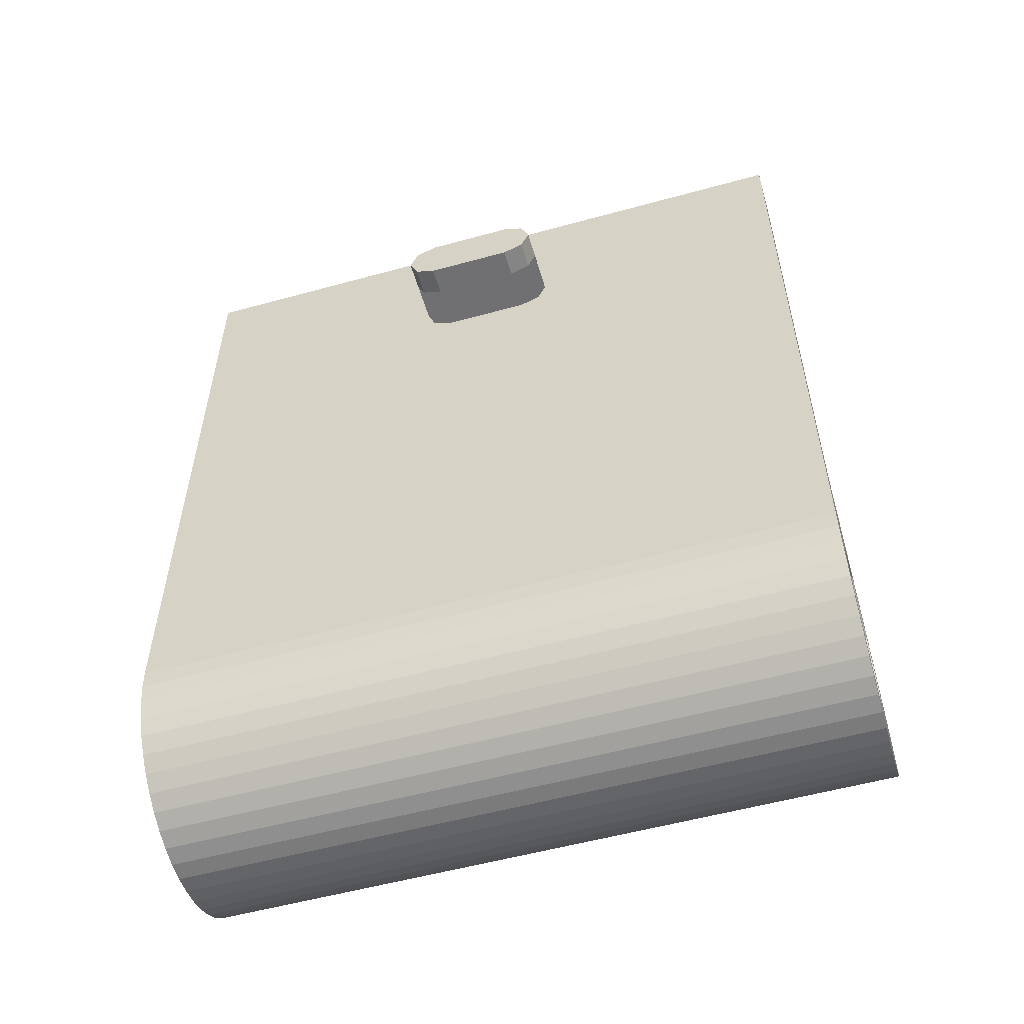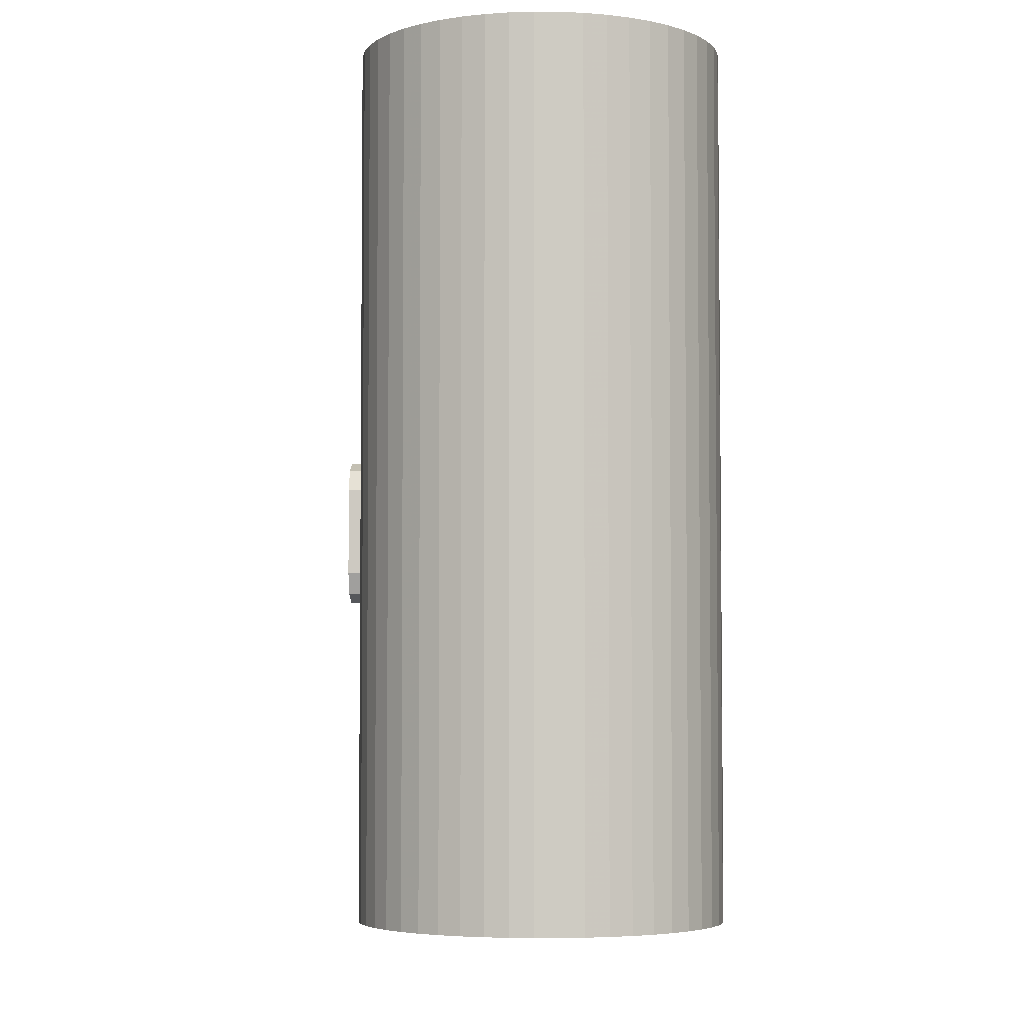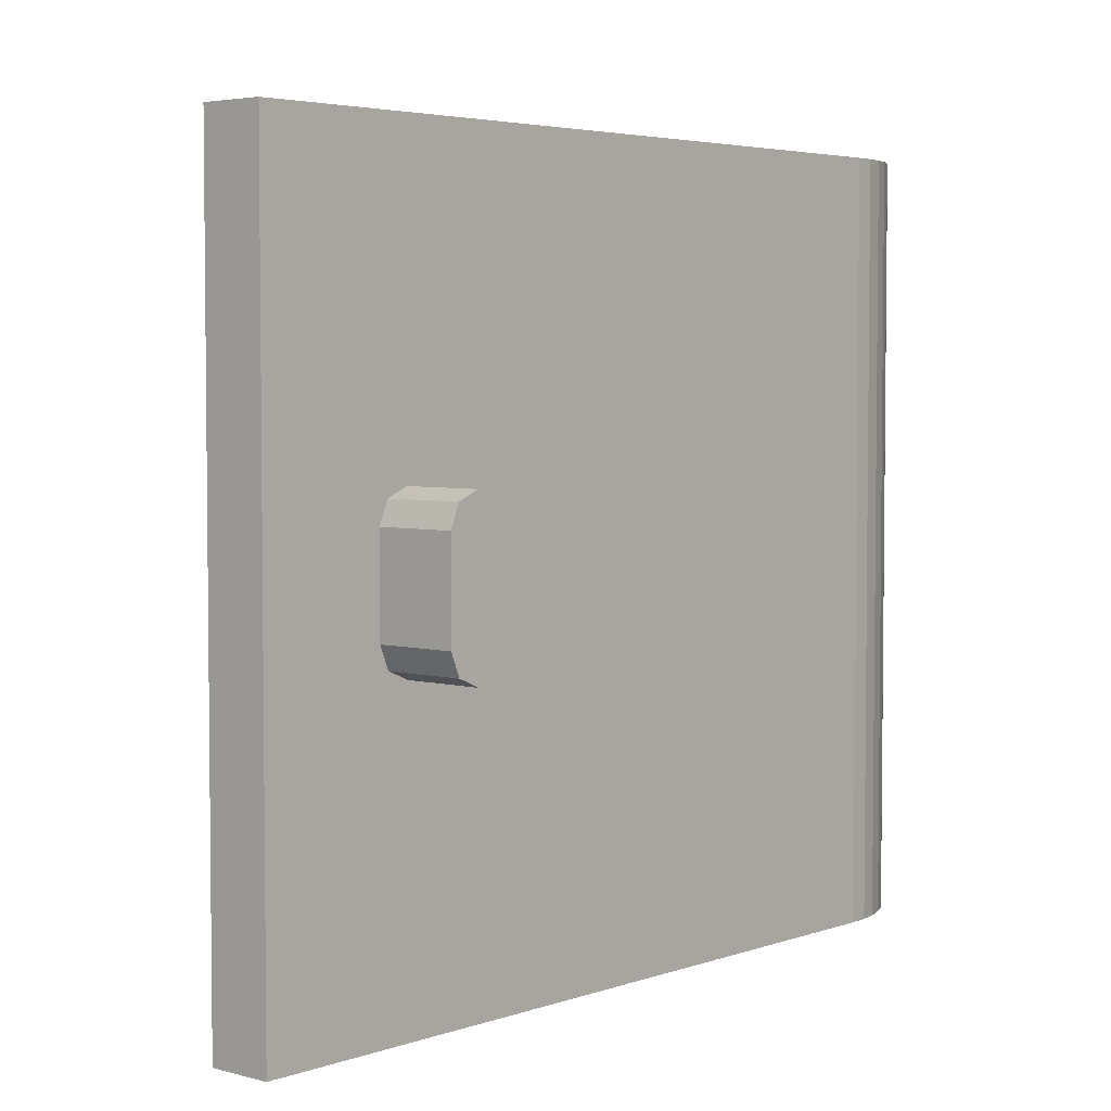
<metadata>
{"format":"obj","ext":"obj","renderer":"f3d","projection":"perspective","resolution":1024,"background":"white","views":[{"elev":-55.0,"azim":106.2,"up":"+Z"},{"elev":-4.3,"azim":-177.4,"up":"+Y"},{"elev":4.1,"azim":41.4,"up":"+Y"}]}
</metadata>
<code>
v 0.4957 0 -0.06525
v 0.5 0 0
v 0.5 2.4 0
v 0.4957 2.4 -0.06525
v 0.4829 0 -0.1294
v 0.4957 0 -0.06525
v 0.4957 2.4 -0.06525
v 0.4829 2.4 -0.1294
v 0.462 0 -0.1913
v 0.4829 0 -0.1294
v 0.4829 2.4 -0.1294
v 0.462 2.4 -0.1913
v 0.433 0 -0.25
v 0.462 0 -0.1913
v 0.462 2.4 -0.1913
v 0.433 2.4 -0.25
v 0.3967 0 -0.3044
v 0.433 0 -0.25
v 0.433 2.4 -0.25
v 0.3967 2.4 -0.3044
v 0.3535 0 -0.3535
v 0.3967 0 -0.3044
v 0.3967 2.4 -0.3044
v 0.3535 2.4 -0.3535
v 0.3044 0 -0.3967
v 0.3535 0 -0.3535
v 0.3535 2.4 -0.3535
v 0.3044 2.4 -0.3967
v 0.25 0 -0.433
v 0.3044 0 -0.3967
v 0.3044 2.4 -0.3967
v 0.25 2.4 -0.433
v 0.1913 0 -0.462
v 0.25 0 -0.433
v 0.25 2.4 -0.433
v 0.1913 2.4 -0.462
v 0.1294 0 -0.4829
v 0.1913 0 -0.462
v 0.1913 2.4 -0.462
v 0.1294 2.4 -0.4829
v 0.06525 0 -0.4957
v 0.1294 0 -0.4829
v 0.1294 2.4 -0.4829
v 0.06525 2.4 -0.4957
v 0 0 -0.5
v 0.06525 0 -0.4957
v 0.06525 2.4 -0.4957
v 0 2.4 -0.5
v -0.06525 0 -0.4957
v 0 0 -0.5
v 0 2.4 -0.5
v -0.06525 2.4 -0.4957
v -0.1294 0 -0.4829
v -0.06525 0 -0.4957
v -0.06525 2.4 -0.4957
v -0.1294 2.4 -0.4829
v -0.1913 0 -0.462
v -0.1294 0 -0.4829
v -0.1294 2.4 -0.4829
v -0.1913 2.4 -0.462
v -0.25 0 -0.433
v -0.1913 0 -0.462
v -0.1913 2.4 -0.462
v -0.25 2.4 -0.433
v -0.3044 0 -0.3967
v -0.25 0 -0.433
v -0.25 2.4 -0.433
v -0.3044 2.4 -0.3967
v -0.3535 0 -0.3535
v -0.3044 0 -0.3967
v -0.3044 2.4 -0.3967
v -0.3535 2.4 -0.3535
v -0.3967 0 -0.3044
v -0.3535 0 -0.3535
v -0.3535 2.4 -0.3535
v -0.3967 2.4 -0.3044
v -0.433 0 -0.25
v -0.3967 0 -0.3044
v -0.3967 2.4 -0.3044
v -0.433 2.4 -0.25
v -0.462 0 -0.1913
v -0.433 0 -0.25
v -0.433 2.4 -0.25
v -0.462 2.4 -0.1913
v -0.4829 0 -0.1294
v -0.462 0 -0.1913
v -0.462 2.4 -0.1913
v -0.4829 2.4 -0.1294
v -0.4957 0 -0.06525
v -0.4829 0 -0.1294
v -0.4829 2.4 -0.1294
v -0.4957 2.4 -0.06525
v -0.5 0 0
v -0.4957 0 -0.06525
v -0.4957 2.4 -0.06525
v -0.5 2.4 0
v -0.4957 0 0.06525
v -0.5 0 0
v -0.5 2.4 0
v -0.4957 2.4 0.06525
v -0.4829 0 0.1294
v -0.4957 0 0.06525
v -0.4957 2.4 0.06525
v -0.4829 2.4 0.1294
v -0.462 0 0.1913
v -0.4829 0 0.1294
v -0.4829 2.4 0.1294
v -0.462 2.4 0.1913
v -0.433 0 0.25
v -0.462 0 0.1913
v -0.462 2.4 0.1913
v -0.433 2.4 0.25
v -0.3967 0 0.3044
v -0.433 0 0.25
v -0.433 2.4 0.25
v -0.3967 2.4 0.3044
v -0.3535 0 0.3535
v -0.3967 0 0.3044
v -0.3967 2.4 0.3044
v -0.3535 2.4 0.3535
v -0.3044 0 0.3967
v -0.3535 0 0.3535
v -0.3535 2.4 0.3535
v -0.3044 2.4 0.3967
v -0.25 0 0.433
v -0.3044 0 0.3967
v -0.3044 2.4 0.3967
v -0.25 2.4 0.433
v -0.1913 0 0.462
v -0.25 0 0.433
v -0.25 2.4 0.433
v -0.1913 2.4 0.462
v -0.1294 0 0.4829
v -0.1913 0 0.462
v -0.1913 2.4 0.462
v -0.1294 2.4 0.4829
v -0.06525 0 0.4957
v -0.1294 0 0.4829
v -0.1294 2.4 0.4829
v -0.06525 2.4 0.4957
v 0 0 0.5
v -0.06525 0 0.4957
v -0.06525 2.4 0.4957
v 0 2.4 0.5
v 0.3 2.4 0.3
v 0.2121 2.4 0.2121
v 0 2.4 0.3
v 0.3 2.4 0.3
v 0.3 2.4 0
v 0.2121 2.4 0.2121
v 0.3 2.4 -0.3
v 0.2121 2.4 -0.2121
v 0.3 2.4 0
v 0.3 2.4 -0.3
v 0 2.4 -0.3
v 0.2121 2.4 -0.2121
v -0.3 2.4 -0.3
v -0.2121 2.4 -0.2121
v 0 2.4 -0.3
v -0.3 2.4 -0.3
v -0.3 2.4 0
v -0.2121 2.4 -0.2121
v -0.3 2.4 0.3
v -0.2121 2.4 0.2121
v -0.3 2.4 0
v -0.3 2.4 0.3
v 0 2.4 0.3
v -0.2121 2.4 0.2121
v 0.3535 2.4 -0.3535
v 0.5 2.4 0
v 0.4957 2.4 -0.06525
v 0.3967 2.4 -0.3044
v 0.3967 2.4 -0.3044
v 0.4957 2.4 -0.06525
v 0.4829 2.4 -0.1294
v 0.433 2.4 -0.25
v 0.433 2.4 -0.25
v 0.4829 2.4 -0.1294
v 0.462 2.4 -0.1913
v 0.3535 2.4 -0.3535
v 0 2.4 -0.5
v 0.06525 2.4 -0.4957
v 0.3044 2.4 -0.3967
v 0.3044 2.4 -0.3967
v 0.06525 2.4 -0.4957
v 0.1294 2.4 -0.4829
v 0.25 2.4 -0.433
v 0.25 2.4 -0.433
v 0.1294 2.4 -0.4829
v 0.1913 2.4 -0.462
v -0.3535 2.4 -0.3535
v 0 2.4 -0.5
v -0.06525 2.4 -0.4957
v -0.3044 2.4 -0.3967
v -0.3044 2.4 -0.3967
v -0.06525 2.4 -0.4957
v -0.1294 2.4 -0.4829
v -0.25 2.4 -0.433
v -0.25 2.4 -0.433
v -0.1294 2.4 -0.4829
v -0.1913 2.4 -0.462
v -0.3535 2.4 -0.3535
v -0.5 2.4 0
v -0.4957 2.4 -0.06525
v -0.3967 2.4 -0.3044
v -0.3967 2.4 -0.3044
v -0.4957 2.4 -0.06525
v -0.4829 2.4 -0.1294
v -0.433 2.4 -0.25
v -0.433 2.4 -0.25
v -0.4829 2.4 -0.1294
v -0.462 2.4 -0.1913
v -0.3535 2.4 0.3535
v -0.5 2.4 0
v -0.4957 2.4 0.06525
v -0.3967 2.4 0.3044
v -0.3967 2.4 0.3044
v -0.4957 2.4 0.06525
v -0.4829 2.4 0.1294
v -0.433 2.4 0.25
v -0.433 2.4 0.25
v -0.4829 2.4 0.1294
v -0.462 2.4 0.1913
v -0.3535 2.4 0.3535
v 0 2.4 0.5
v -0.06525 2.4 0.4957
v -0.3044 2.4 0.3967
v -0.3044 2.4 0.3967
v -0.06525 2.4 0.4957
v -0.1294 2.4 0.4829
v -0.25 2.4 0.433
v -0.25 2.4 0.433
v -0.1294 2.4 0.4829
v -0.1913 2.4 0.462
v 0 2.4 0.5
v 0.3 2.4 0.5
v 0.3 2.4 0.3
v -0.3 2.4 0.3
v 0 2.4 0.5
v -0.3 2.4 0.3
v -0.3535 2.4 0.3535
v -0.3535 2.4 0.3535
v -0.3 2.4 0.3
v -0.3 2.4 -0.3
v -0.5 2.4 0
v -0.5 2.4 0
v -0.3 2.4 -0.3
v -0.3535 2.4 -0.3535
v 0.3 2.4 -0.3
v 0 2.4 -0.5
v -0.3535 2.4 -0.3535
v -0.3 2.4 -0.3
v 0 2.4 -0.5
v 0.3 2.4 -0.3
v 0.3535 2.4 -0.3535
v 0.3 2.4 0.3
v 0.5 2.4 0
v 0.3535 2.4 -0.3535
v 0.3 2.4 -0.3
v 0.5 2.4 0
v 0.3 2.4 0.3
v 0.3 2.4 0.5
v 0.5 2.4 2.5
v 0.5 2.4 0
v 0.3 2.4 0.5
v 0.3 2.4 2.5
v 0 0.2 0
v 0.3 0.2 0
v 0.2121 0.2 0.2121
v 0 0.2 0
v 0.2121 0.2 0.2121
v 0 0.2 0.3
v 0 0.2 0
v 0 0.2 0.3
v -0.2121 0.2 0.2121
v 0 0.2 0
v -0.2121 0.2 0.2121
v -0.3 0.2 0
v 0 0.2 0
v -0.3 0.2 0
v -0.2121 0.2 -0.2121
v 0 0.2 0
v -0.2121 0.2 -0.2121
v 0 0.2 -0.3
v 0 0.2 0
v 0 0.2 -0.3
v 0.2121 0.2 -0.2121
v 0 0.2 0
v 0.2121 0.2 -0.2121
v 0.3 0.2 0
v 0.2121 0.2 0.2121
v 0.3 0.2 0
v 0.3 2.4 0
v 0.2121 2.4 0.2121
v 0 0.2 0.3
v 0.2121 0.2 0.2121
v 0.2121 2.4 0.2121
v 0 2.4 0.3
v -0.2121 0.2 0.2121
v 0 0.2 0.3
v 0 2.4 0.3
v -0.2121 2.4 0.2121
v -0.3 0.2 0
v -0.2121 0.2 0.2121
v -0.2121 2.4 0.2121
v -0.3 2.4 0
v -0.2121 0.2 -0.2121
v -0.3 0.2 0
v -0.3 2.4 0
v -0.2121 2.4 -0.2121
v 0 0.2 -0.3
v -0.2121 0.2 -0.2121
v -0.2121 2.4 -0.2121
v 0 2.4 -0.3
v 0.2121 0.2 -0.2121
v 0 0.2 -0.3
v 0 2.4 -0.3
v 0.2121 2.4 -0.2121
v 0.3 0.2 0
v 0.2121 0.2 -0.2121
v 0.2121 2.4 -0.2121
v 0.3 2.4 0
v 0.3 2.4 0.5
v 0.3 1.45 1.9
v 0.3 1.45 2
v 0.3 2.4 2.5
v 0.3 2.4 2.5
v 0.3 1.45 2
v 0.3 0.95 2
v 0.3 0 2.5
v 0.3 0 2.5
v 0.3 0.95 2
v 0.3 0.95 1.9
v 0.3 0 0.5
v 0.3 0 0.5
v 0.3 0.95 1.9
v 0.3 1.45 1.9
v 0.3 2.4 0.5
v 0.5 2.4 2.5
v 0.3 2.4 2.5
v 0.3 0 2.5
v 0.5 0 2.5
v 0.5 1.45 2.1
v 0.5 1.45 1.9
v 0.5 2.4 0
v 0.5 2.4 2.5
v 0.5 0.95 2.1
v 0.5 1.45 2.1
v 0.5 2.4 2.5
v 0.5 0 2.5
v 0.5 0.95 1.9
v 0.5 0.95 2.1
v 0.5 0 2.5
v 0.5 0 0
v 0.5 1.45 1.9
v 0.5 0.95 1.9
v 0.5 0 0
v 0.5 2.4 0
v 0.3 2.4 0.5
v 0 2.4 0.5
v 0 0 0.5
v 0.3 0 0.5
v 0.5 0 0
v 0.462 0 -0.1913
v 0.3535 0 -0.3535
v 0.5 0 0
v 0.3535 0 -0.3535
v 0.1913 0 -0.462
v 0.5 0 0
v 0.1913 0 -0.462
v 0 0 -0.5
v 0.5 0 0
v 0 0 -0.5
v -0.1913 0 -0.462
v 0.5 0 0
v -0.1913 0 -0.462
v -0.3535 0 -0.3535
v 0.5 0 0
v -0.3535 0 -0.3535
v -0.462 0 -0.1913
v 0.5 0 0
v -0.462 0 -0.1913
v -0.5 0 0
v 0.5 0 0
v -0.5 0 0
v -0.462 0 0.1913
v 0.5 0 0
v -0.462 0 0.1913
v -0.3535 0 0.3535
v 0.5 0 0
v -0.3535 0 0.3535
v -0.1913 0 0.462
v 0.5 0 0
v -0.1913 0 0.462
v 0 0 0.5
v 0.5 0 0
v 0.3 0 0.5
v 0 0 0.5
v 0.5 0 2.5
v 0.3 0 2.5
v 0.3 0 0.5
v 0.5 0 0
v 0.65 1.35 2.1
v 0.65 1.05 2.1
v 0.75 1.05 2.1
v 0.75 1.35 2.1
v 0.65 1.05 2.1
v 0.65 1.35 2.1
v 0.5 1.35 2.1
v 0.5 1.05 2.1
v 0.3 1.45 2
v 0.65 1.45 2
v 0.65 0.95 2
v 0.3 0.95 2
v 0.65 1.35 1.9
v 0.75 1.35 1.9
v 0.75 1.05 1.9
v 0.65 1.05 1.9
v 0.3 1.05 1.9
v 0.5 1.05 1.9
v 0.5 1.35 1.9
v 0.3 1.35 1.9
v 0.65 1.35 1.9
v 0.65 1.05 1.9
v 0.65 0.95 2
v 0.65 1.45 2
v 0.75 1.05 2.1
v 0.75 1.05 1.9
v 0.75 1.35 1.9
v 0.75 1.35 2.1
v 0.3 0.95 1.9
v 0.3 0.9793 1.929
v 0.3 0.95 2
v 0.3 0.95 1.9
v 0.3 1.05 1.9
v 0.3 0.9793 1.929
v 0.3 1.45 1.9
v 0.3 1.421 1.929
v 0.3 1.45 2
v 0.3 1.45 1.9
v 0.3 1.35 1.9
v 0.3 1.421 1.929
v 0.5 0.95 1.9
v 0.5 0.9793 1.929
v 0.5 1.05 1.9
v 0.5 0.95 1.9
v 0.5 0.95 2
v 0.5 0.9793 1.929
v 0.5 0.95 2.1
v 0.5 0.9793 2.071
v 0.5 0.95 2
v 0.5 0.95 2.1
v 0.5 1.05 2.1
v 0.5 0.9793 2.071
v 0.5 1.45 1.9
v 0.5 1.421 1.929
v 0.5 1.35 1.9
v 0.5 1.45 1.9
v 0.5 1.45 2
v 0.5 1.421 1.929
v 0.5 1.45 2.1
v 0.5 1.421 2.071
v 0.5 1.45 2
v 0.5 1.45 2.1
v 0.5 1.35 2.1
v 0.5 1.421 2.071
v 0.65 0.95 2
v 0.65 0.9793 1.929
v 0.65 1.05 1.9
v 0.65 1.45 2
v 0.65 1.421 1.929
v 0.65 1.35 1.9
v 0.75 0.9793 1.929
v 0.75 0.95 2
v 0.75 0.9793 2.071
v 0.75 0.9793 1.929
v 0.75 0.9793 2.071
v 0.75 1.05 2.1
v 0.75 1.05 1.9
v 0.75 1.421 1.929
v 0.75 1.45 2
v 0.75 1.421 2.071
v 0.75 1.421 1.929
v 0.75 1.421 2.071
v 0.75 1.35 2.1
v 0.75 1.35 1.9
v 0.5 0.9793 2.071
v 0.5 0.95 2
v 0.65 0.95 2
v 0.65 0.9793 2.071
v 0.5 1.05 2.1
v 0.5 0.9793 2.071
v 0.65 0.9793 2.071
v 0.65 1.05 2.1
v 0.5 1.421 2.071
v 0.5 1.45 2
v 0.65 1.45 2
v 0.65 1.421 2.071
v 0.5 1.35 2.1
v 0.5 1.421 2.071
v 0.65 1.421 2.071
v 0.65 1.35 2.1
v 0.3 0.9793 1.929
v 0.3 0.95 2
v 0.5 0.95 2
v 0.5 0.9793 1.929
v 0.3 1.05 1.9
v 0.3 0.9793 1.929
v 0.5 0.9793 1.929
v 0.5 1.05 1.9
v 0.3 1.421 1.929
v 0.3 1.45 2
v 0.5 1.45 2
v 0.5 1.421 1.929
v 0.3 1.35 1.9
v 0.3 1.421 1.929
v 0.5 1.421 1.929
v 0.5 1.35 1.9
v 0.65 0.9793 2.071
v 0.65 1.05 2.1
v 0.75 1.05 2.1
v 0.75 0.9793 2.071
v 0.65 0.95 2
v 0.65 0.9793 2.071
v 0.75 0.9793 2.071
v 0.75 0.95 2
v 0.65 0.9793 1.929
v 0.65 0.95 2
v 0.75 0.95 2
v 0.75 0.9793 1.929
v 0.65 1.05 1.9
v 0.65 0.9793 1.929
v 0.75 0.9793 1.929
v 0.75 1.05 1.9
v 0.65 1.421 2.071
v 0.65 1.35 2.1
v 0.75 1.35 2.1
v 0.75 1.421 2.071
v 0.65 1.45 2
v 0.65 1.421 2.071
v 0.75 1.421 2.071
v 0.75 1.45 2
v 0.65 1.421 1.929
v 0.65 1.45 2
v 0.75 1.45 2
v 0.75 1.421 1.929
v 0.65 1.35 1.9
v 0.65 1.421 1.929
v 0.75 1.421 1.929
v 0.75 1.35 1.9
g mesh6976051
f 1 3 2
f 3 1 4
f 5 7 6
f 7 5 8
f 9 11 10
f 11 9 12
f 13 15 14
f 15 13 16
f 17 19 18
f 19 17 20
f 21 23 22
f 23 21 24
f 25 27 26
f 27 25 28
f 29 31 30
f 31 29 32
f 33 35 34
f 35 33 36
f 37 39 38
f 39 37 40
f 41 43 42
f 43 41 44
f 45 47 46
f 47 45 48
f 49 51 50
f 51 49 52
f 53 55 54
f 55 53 56
f 57 59 58
f 59 57 60
f 61 63 62
f 63 61 64
f 65 67 66
f 67 65 68
f 69 71 70
f 71 69 72
f 73 75 74
f 75 73 76
f 77 79 78
f 79 77 80
f 81 83 82
f 83 81 84
f 85 87 86
f 87 85 88
f 89 91 90
f 91 89 92
f 93 95 94
f 95 93 96
f 97 99 98
f 99 97 100
f 101 103 102
f 103 101 104
f 105 107 106
f 107 105 108
f 109 111 110
f 111 109 112
f 113 115 114
f 115 113 116
f 117 119 118
f 119 117 120
f 121 123 122
f 123 121 124
f 125 127 126
f 127 125 128
f 129 131 130
f 131 129 132
f 133 135 134
f 135 133 136
f 137 139 138
f 139 137 140
f 141 143 142
f 143 141 144
g mesh6976063
f 145 146 147
f 148 149 150
f 151 152 153
f 154 155 156
f 157 158 159
f 160 161 162
f 163 164 165
f 166 167 168
g mesh6976065
f 169 170 171
f 171 172 169
f 173 174 175
f 175 176 173
f 177 178 179
g mesh6976067
f 180 182 181
f 182 180 183
f 184 186 185
f 186 184 187
f 188 190 189
g mesh6976069
f 191 192 193
f 193 194 191
f 195 196 197
f 197 198 195
f 199 200 201
g mesh6976071
f 202 204 203
f 204 202 205
f 206 208 207
f 208 206 209
f 210 212 211
g mesh6976073
f 213 214 215
f 215 216 213
f 217 218 219
f 219 220 217
f 221 222 223
g mesh6976075
f 224 226 225
f 226 224 227
f 228 230 229
f 230 228 231
f 232 234 233
f 235 236 237
f 237 238 235
f 239 240 241
f 242 243 244
f 244 245 242
f 246 247 248
f 249 250 251
f 251 252 249
f 253 254 255
f 256 257 258
f 258 259 256
f 260 261 262
f 263 264 265
f 265 266 263
g mesh6976081
f 267 269 268
f 270 272 271
f 273 275 274
f 276 278 277
f 279 281 280
f 282 284 283
f 285 287 286
f 288 290 289
g mesh6976083
f 291 293 292
f 293 291 294
f 295 297 296
f 297 295 298
f 299 301 300
f 301 299 302
f 303 305 304
f 305 303 306
f 307 309 308
f 309 307 310
f 311 313 312
f 313 311 314
f 315 317 316
f 317 315 318
f 319 321 320
f 321 319 322
g mesh6976086
f 323 324 325
f 325 326 323
f 327 328 329
f 329 330 327
f 331 332 333
f 333 334 331
f 335 336 337
f 337 338 335
g mesh6976087
f 339 340 341
f 341 342 339
f 343 344 345
f 345 346 343
f 347 348 349
f 349 350 347
f 351 352 353
f 353 354 351
f 355 356 357
f 357 358 355
g mesh6976089
f 359 360 361
f 361 362 359
g mesh6976092
f 363 365 364
f 366 368 367
f 369 371 370
f 372 374 373
f 375 377 376
f 378 380 379
f 381 383 382
f 384 386 385
f 387 389 388
f 390 392 391
f 393 395 394
f 396 397 398
f 399 400 401
f 401 402 399
g mesh6976095
f 403 404 405
f 405 406 403
g mesh6976097
f 407 408 409
f 409 410 407
g mesh6976099
f 411 412 413
f 413 414 411
g mesh6976101
f 415 416 417
f 417 418 415
g mesh6976103
f 419 420 421
f 421 422 419
f 423 424 425
f 425 426 423
f 427 428 429
f 429 430 427
g mesh6976106
f 431 433 432
f 434 436 435
g mesh6976108
f 437 438 439
f 440 441 442
g mesh6976110
f 443 445 444
f 446 448 447
f 449 451 450
f 452 454 453
g mesh6976112
f 455 456 457
f 458 459 460
f 461 462 463
f 464 465 466
g mesh6976114
f 467 469 468
g mesh6976116
f 470 471 472
g mesh6976118
f 473 475 474
f 476 478 477
f 478 476 479
g mesh6976120
f 480 481 482
f 483 484 485
f 485 486 483
g mesh6976123
f 487 488 489
f 489 490 487
f 491 492 493
f 493 494 491
g mesh6976125
f 495 497 496
f 497 495 498
f 499 501 500
f 501 499 502
g mesh6976127
f 503 504 505
f 505 506 503
f 507 508 509
f 509 510 507
g mesh6976129
f 511 513 512
f 513 511 514
f 515 517 516
f 517 515 518
g mesh6976131
f 519 521 520
f 521 519 522
f 523 525 524
f 525 523 526
f 527 529 528
f 529 527 530
f 531 533 532
f 533 531 534
g mesh6976133
f 535 536 537
f 537 538 535
f 539 540 541
f 541 542 539
f 543 544 545
f 545 546 543
f 547 548 549
f 549 550 547

</code>
